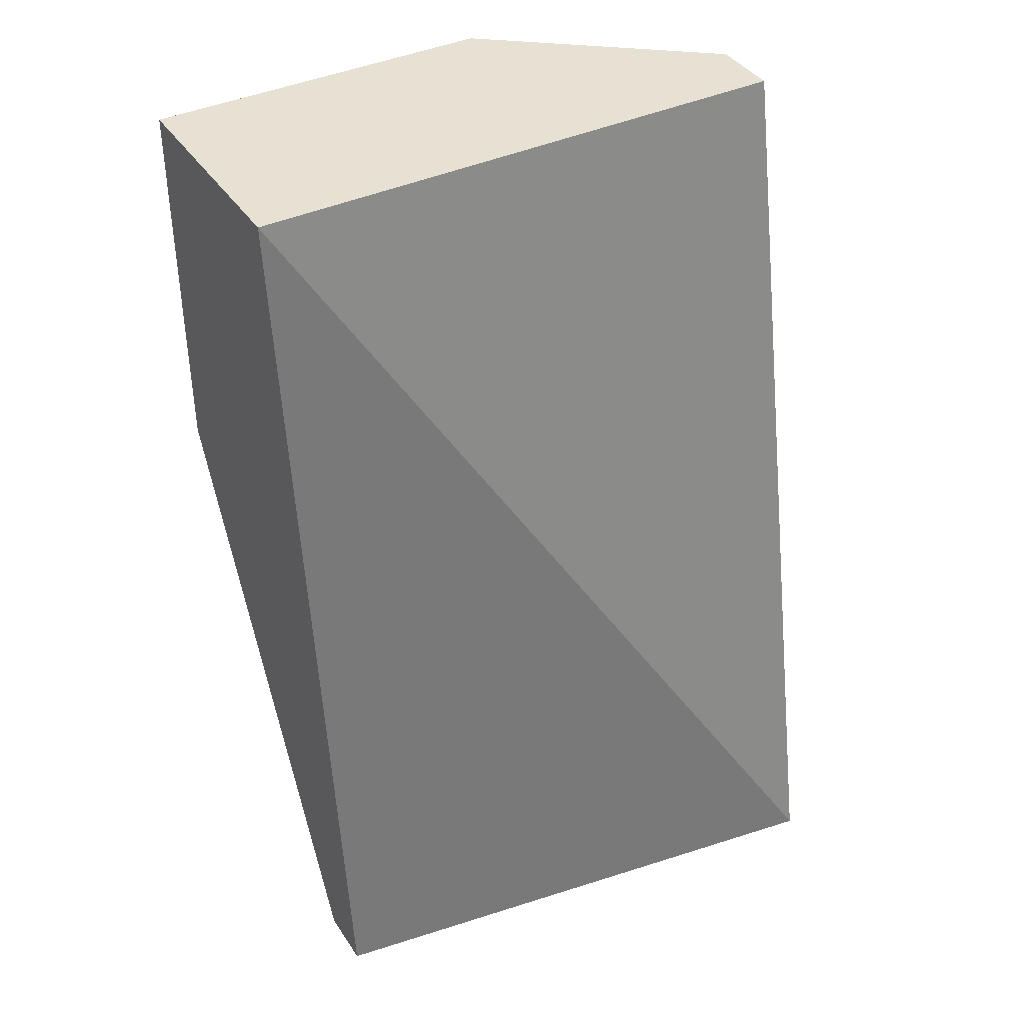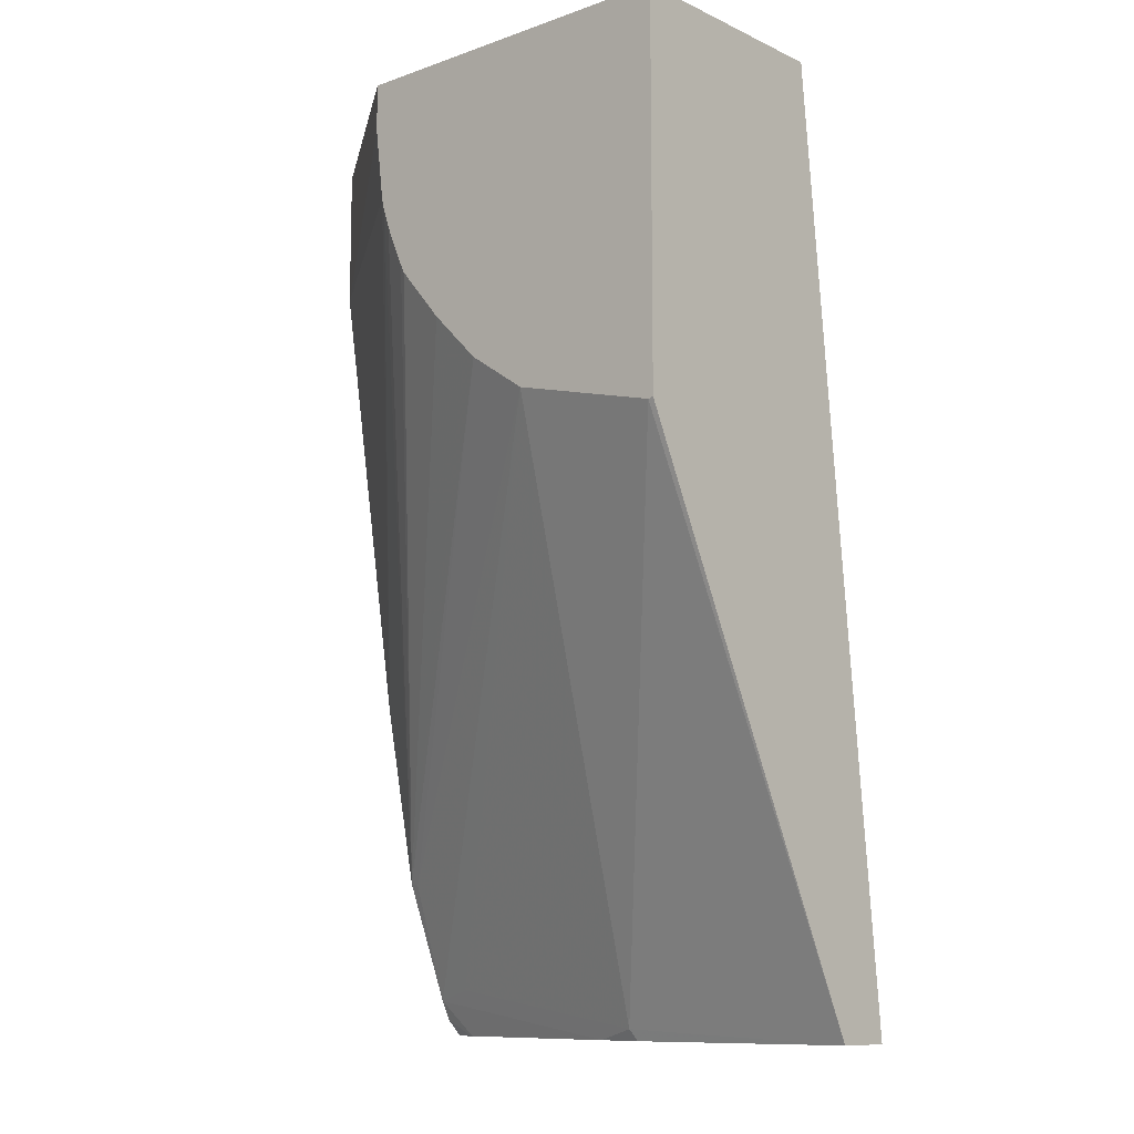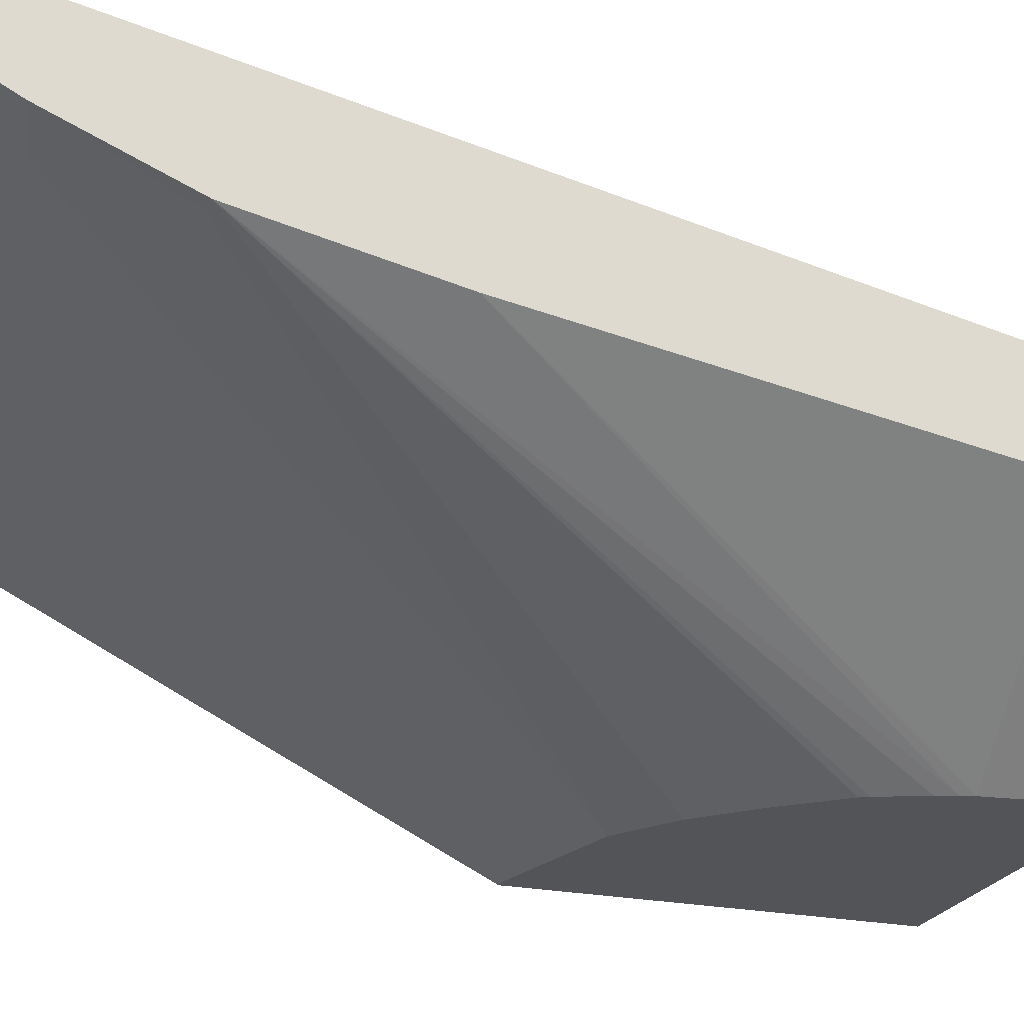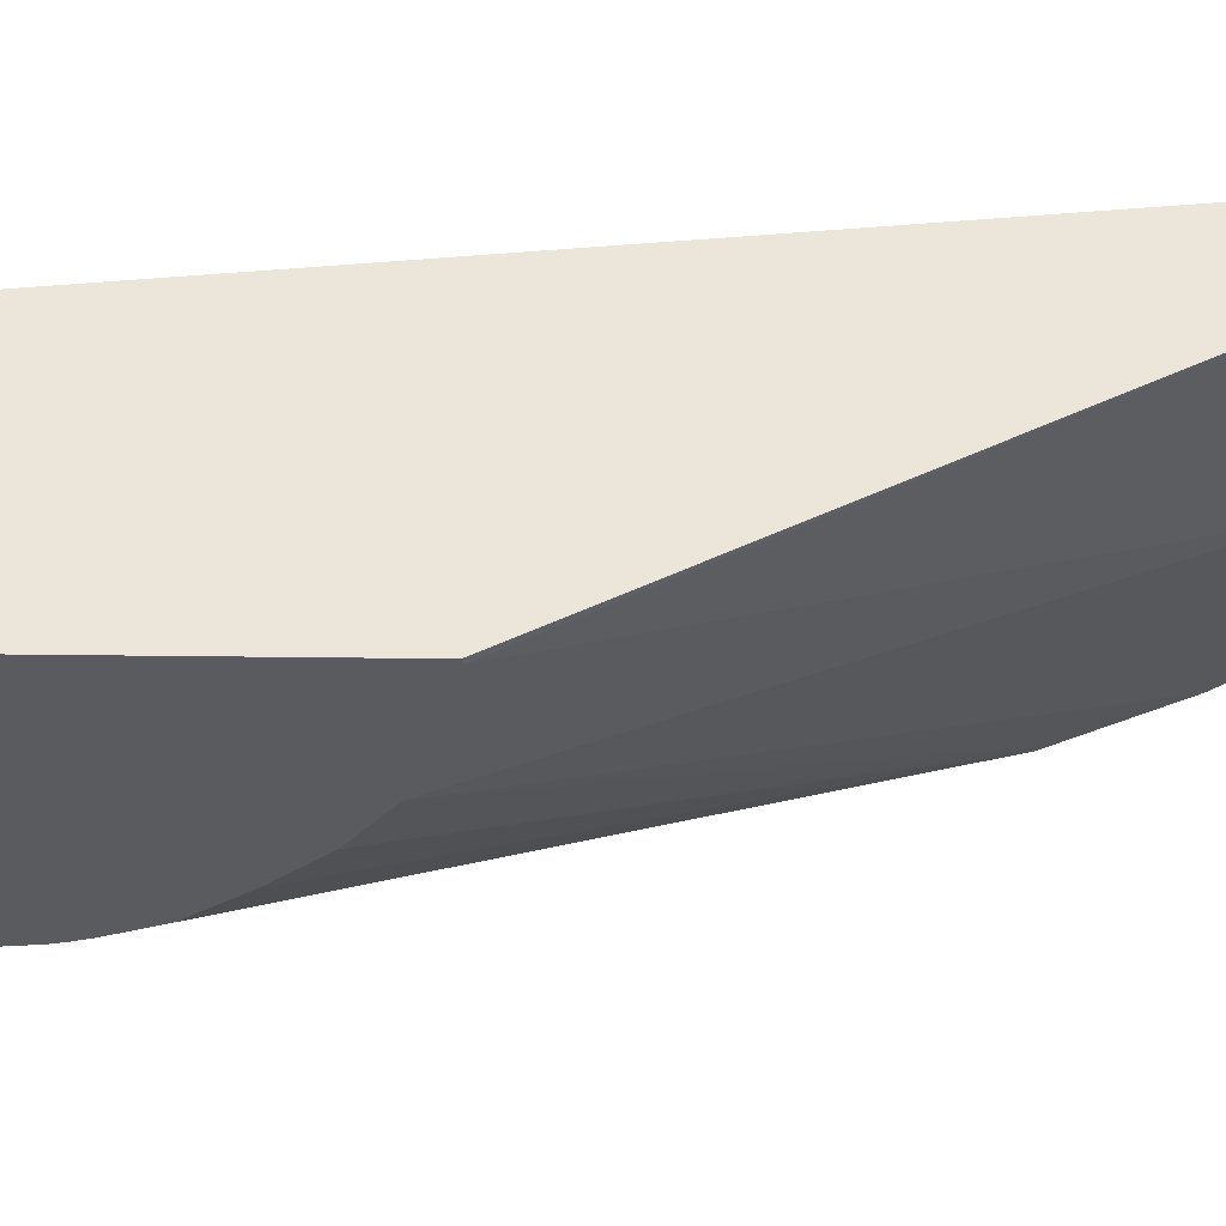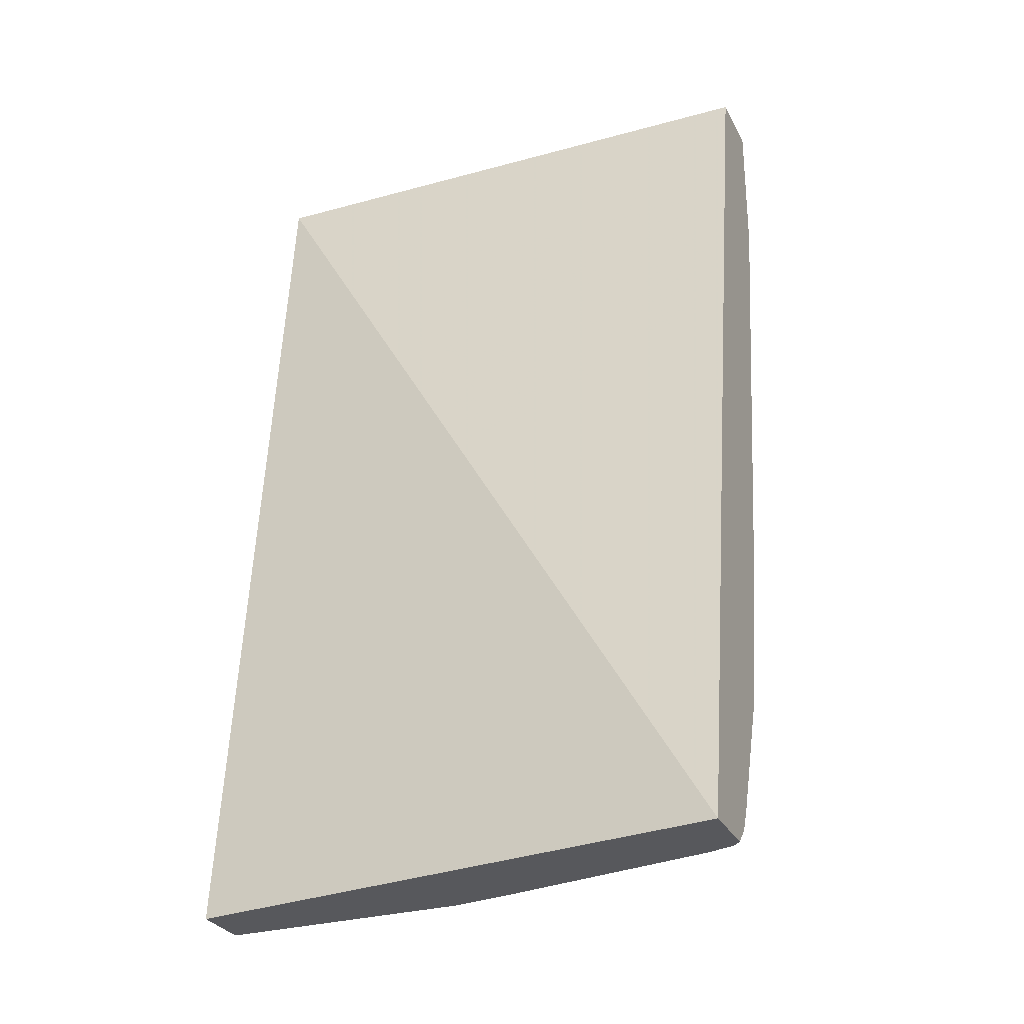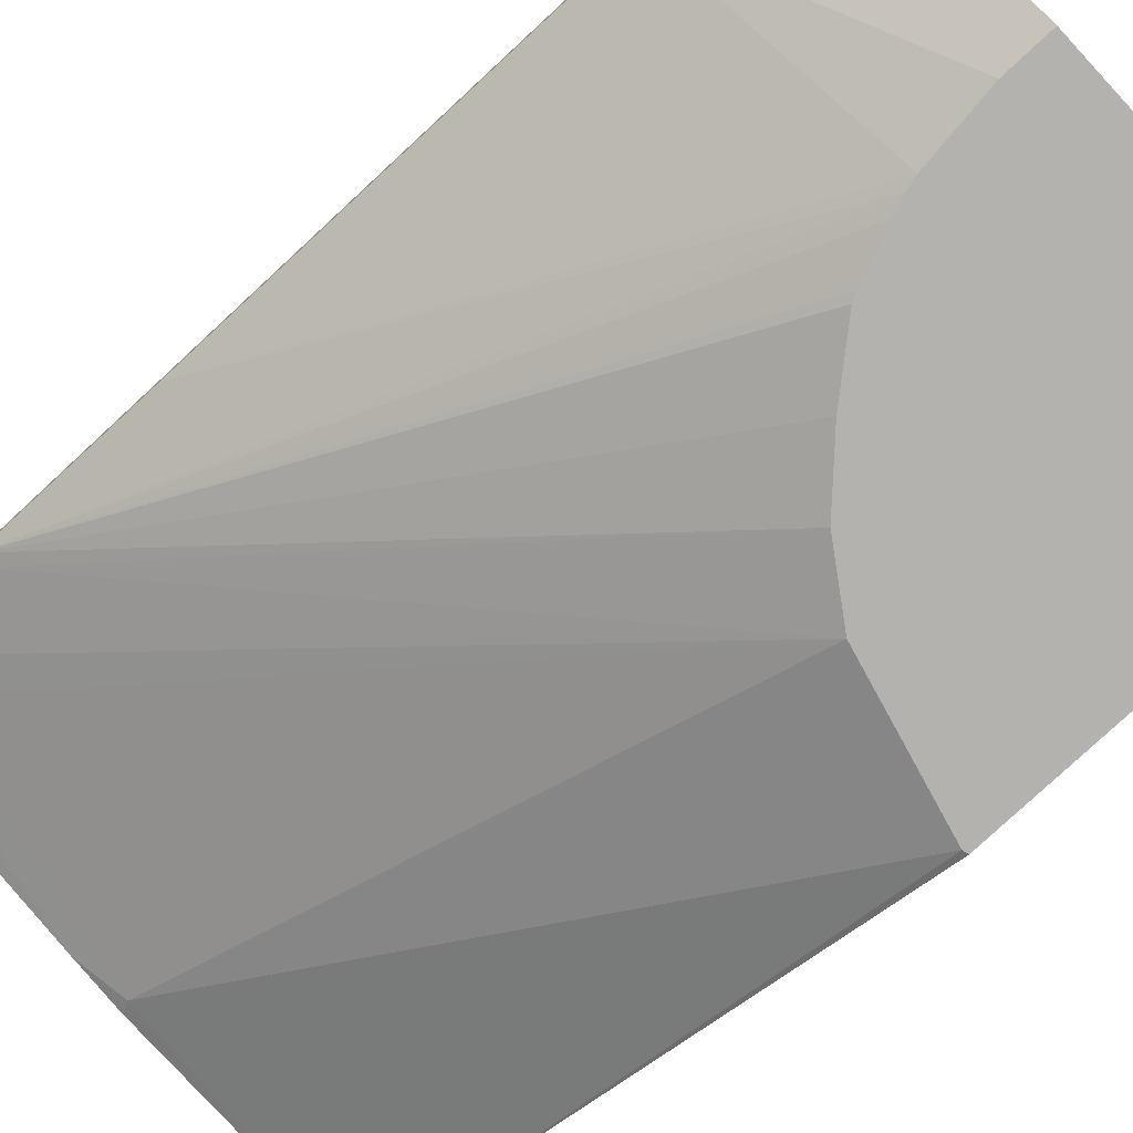
<metadata>
{"format":"obj","ext":"obj","renderer":"f3d","projection":"perspective","resolution":1024,"background":"white","views":[{"elev":39.5,"azim":149.9,"up":"+Z"},{"elev":-10.6,"azim":41.3,"up":"+Z"},{"elev":-23.4,"azim":-109.3,"up":"+Y"},{"elev":-32.2,"azim":88.9,"up":"+Y"},{"elev":-28.6,"azim":-157.5,"up":"+Z"},{"elev":-79.7,"azim":-47.2,"up":"+Y"}]}
</metadata>
<code>
v -0.002249 0.1359 -0.0001675
v -0.2602 0.1359 -0.0001675
v -0.002249 0.0293 -0.0001675
v -0.002249 0.1811 -0.4302
v -0.2602 0.2193 -0.4302
v -0.2602 0.1046 -0.0001675
v -0.1633 0.0293 -0.0001675
v -0.002249 0.0293 -0.1754
v -0.002249 0.1534 -0.4302
v -0.2602 0.1892 -0.4302
v -0.2602 0.1046 -0.06533
v -0.1633 0.0293 -0.02168
v -0.004698 0.0293 -0.1761
v -0.119 0.1529 -0.4248
v -0.1163 0.1556 -0.4302
v -0.2564 0.1854 -0.4302
v -0.2602 0.1891 -0.4302
v -0.1591 0.0293 -0.05569
v -0.2602 0.137 -0.2708
v -0.005885 0.0293 -0.1758
v -0.2379 0.1699 -0.4078
v -0.1413 0.1599 -0.4302
v -0.05566 0.0293 -0.1634
v -0.07385 0.0293 -0.1588
v -0.245 0.1815 -0.4302
v -0.2602 0.1816 -0.4226
v -0.1576 0.0293 -0.06159
v -0.2602 0.154 -0.3558
v -0.2602 0.1768 -0.4131
v -0.2433 0.1811 -0.4302
v -0.07562 0.0293 -0.1577
v -0.2549 0.1529 -0.3568
v -0.2436 0.1812 -0.4302
v -0.1548 0.0293 -0.06988
v -0.1011 0.0293 -0.1406
v -0.1067 0.0293 -0.1351
v -0.1237 0.0293 -0.1181
v -0.1444 0.0293 -0.0935
v -0.1463 0.0293 -0.08967
f 16 25 26
f 14 24 21
f 13 20 14
f 14 23 24
f 14 20 23
f 14 22 15
f 14 21 22
f 9 14 15
f 11 18 12
f 10 16 17
f 9 13 14
f 8 13 9
f 6 12 7
f 16 26 17
f 6 11 12
f 11 19 18
f 18 19 27
f 28 35 36
f 21 29 22
f 4 10 5
f 31 35 32
f 29 33 30
f 28 39 34
f 28 38 39
f 28 37 38
f 28 36 37
f 19 28 27
f 28 32 35
f 27 28 34
f 26 33 29
f 25 33 26
f 24 32 29
f 24 31 32
f 22 29 30
f 21 24 29
f 28 29 32
f 4 16 10
f 3 7 12
f 4 33 25
f 2 19 11
f 2 28 19
f 2 29 28
f 2 26 29
f 2 17 26
f 2 10 17
f 2 5 10
f 1 5 2
f 1 4 5
f 1 9 4
f 1 8 9
f 1 7 3
f 1 6 7
f 1 2 6
f 4 25 16
f 2 11 6
f 3 12 18
f 1 3 8
f 4 15 22
f 4 22 30
f 4 30 33
f 4 9 15
f 3 13 8
f 3 20 13
f 3 24 23
f 3 31 24
f 3 23 20
f 3 36 35
f 3 37 36
f 3 38 37
f 3 39 38
f 3 34 39
f 3 27 34
f 3 35 31
f 3 18 27

</code>
